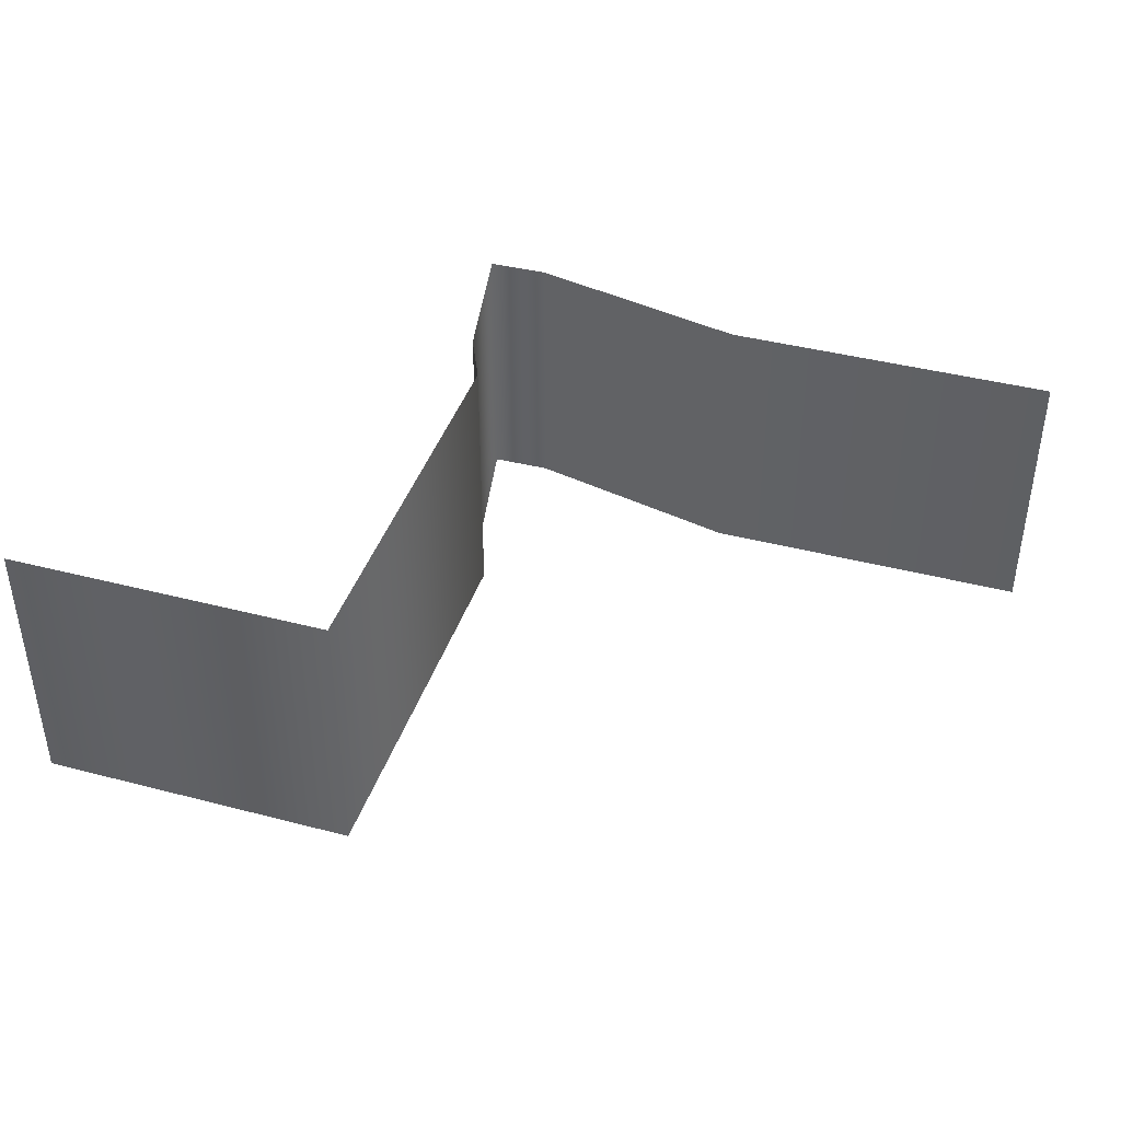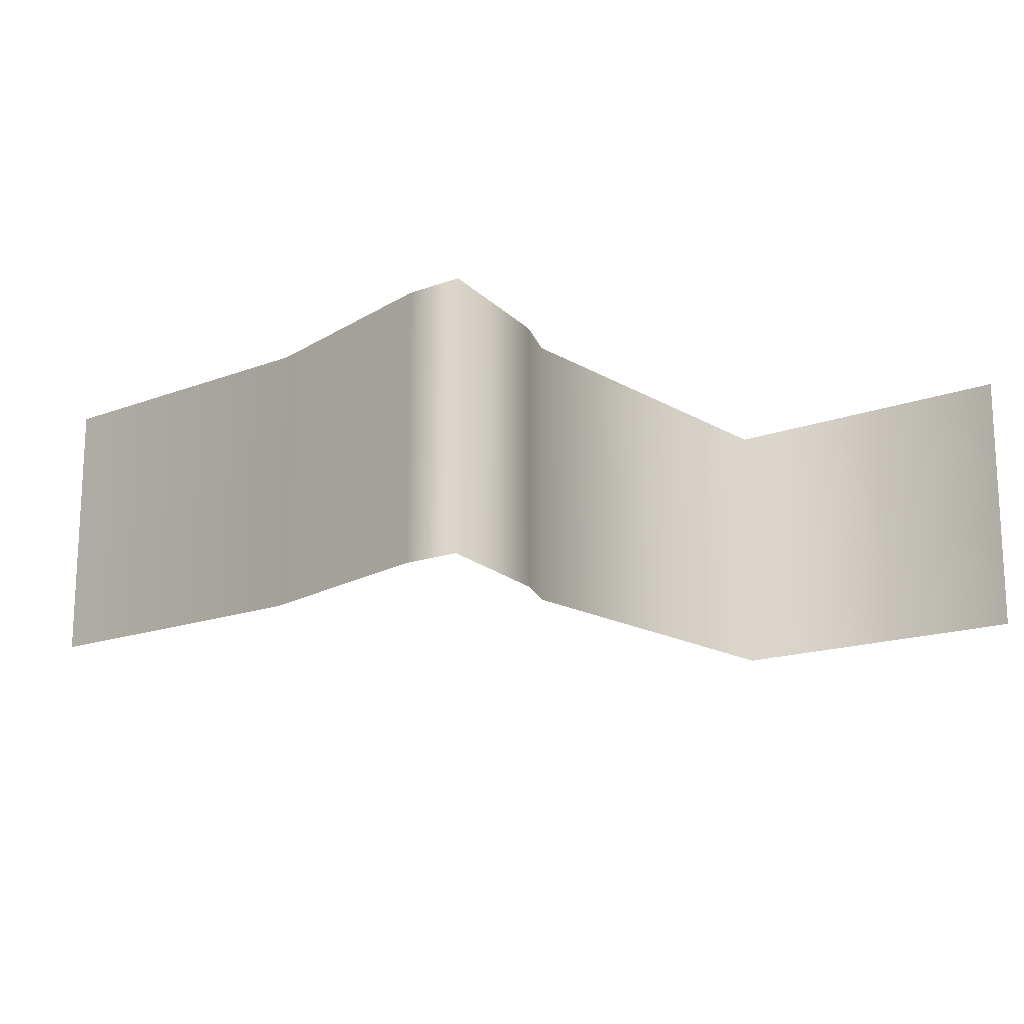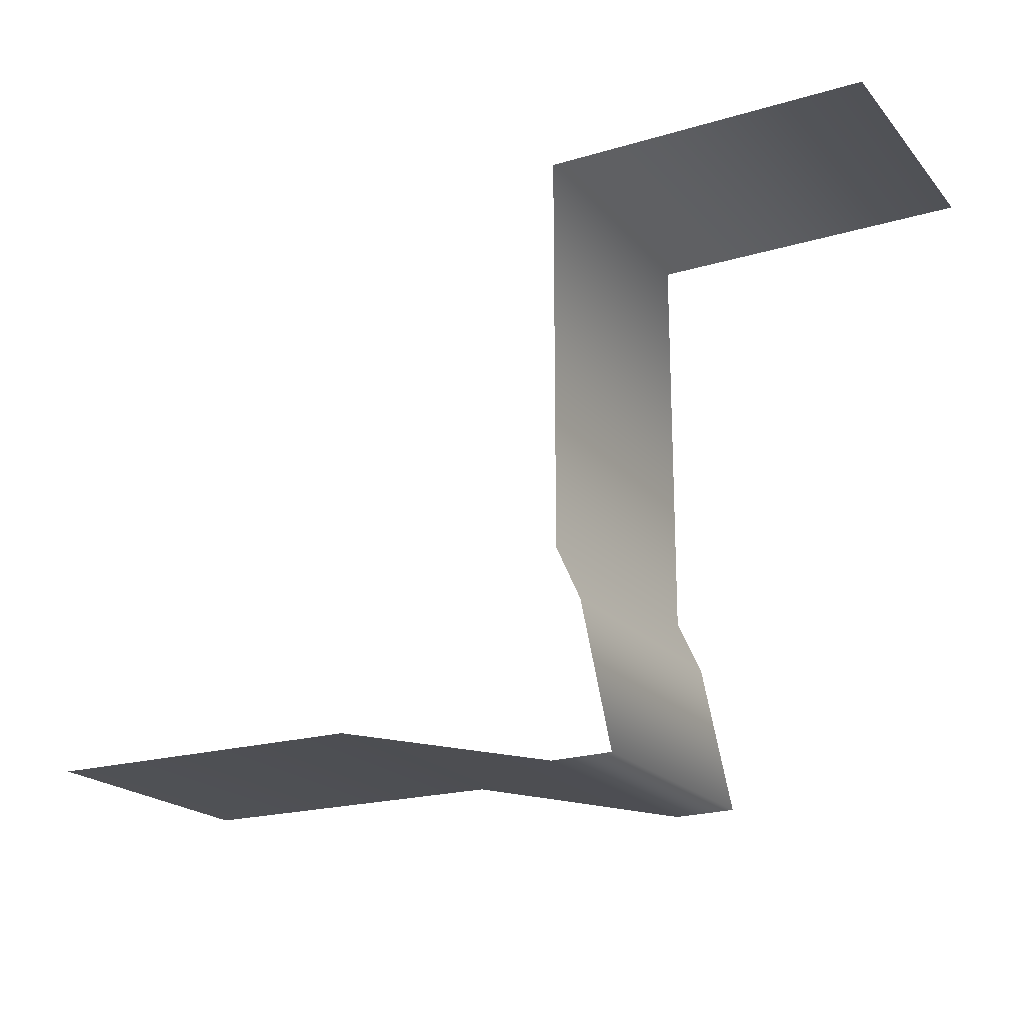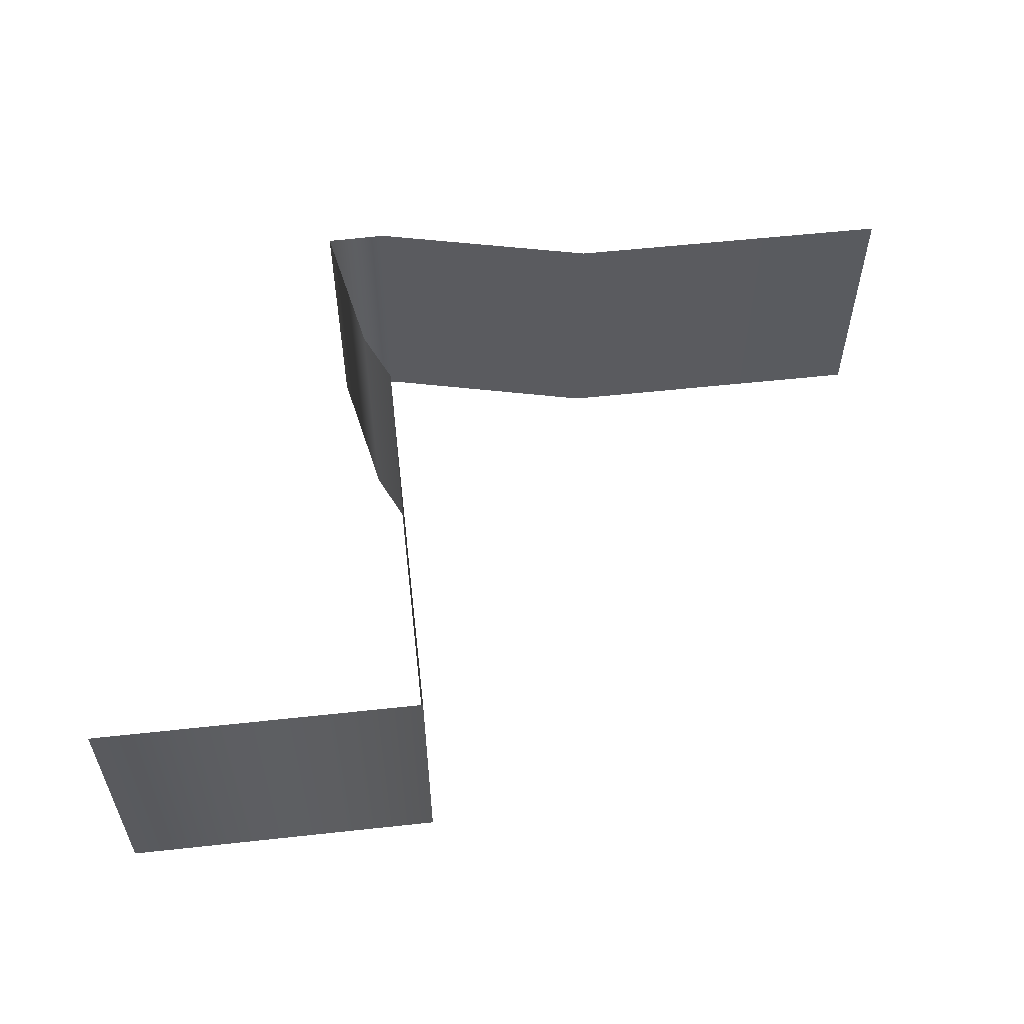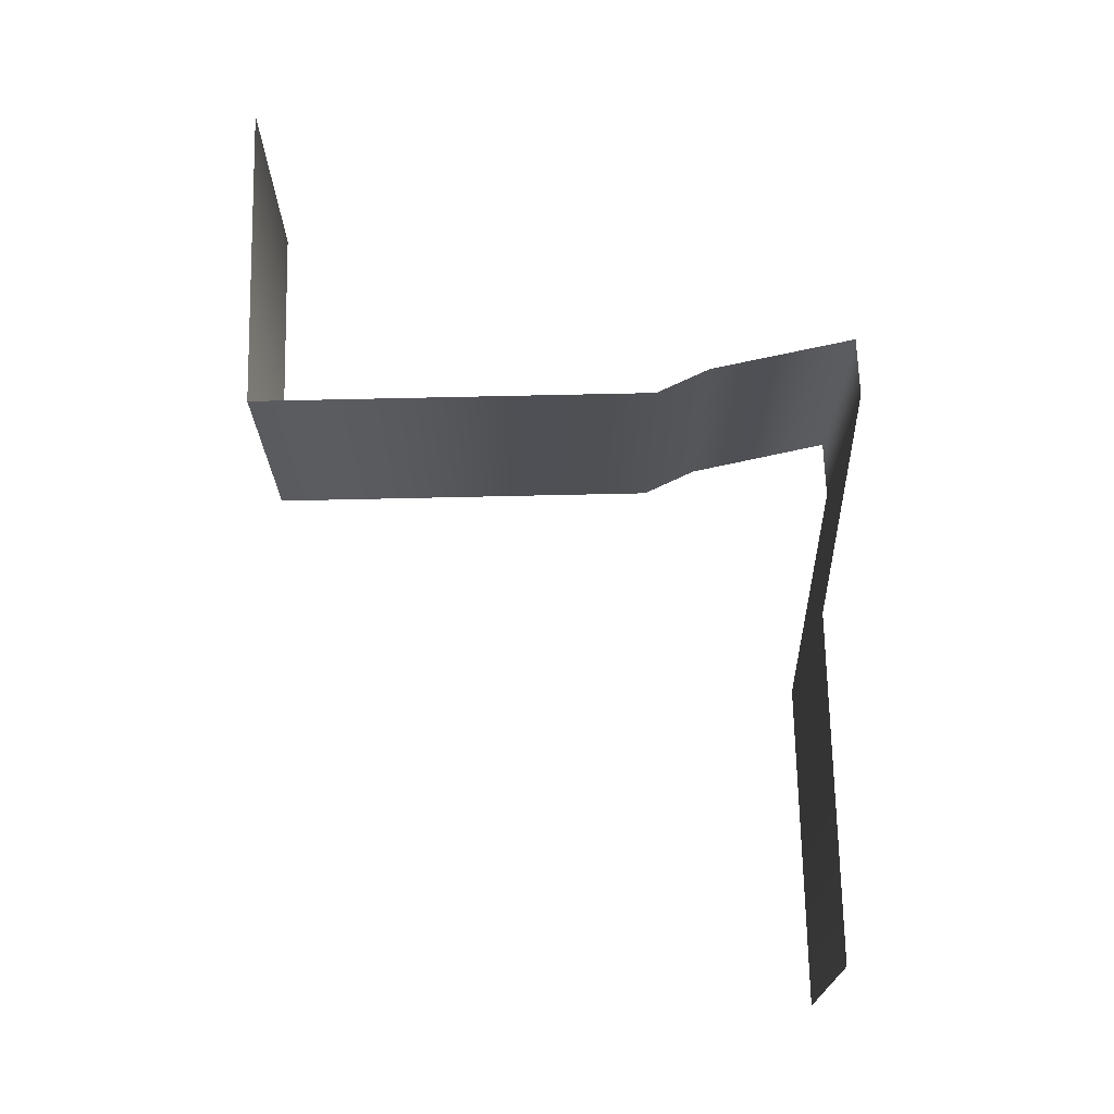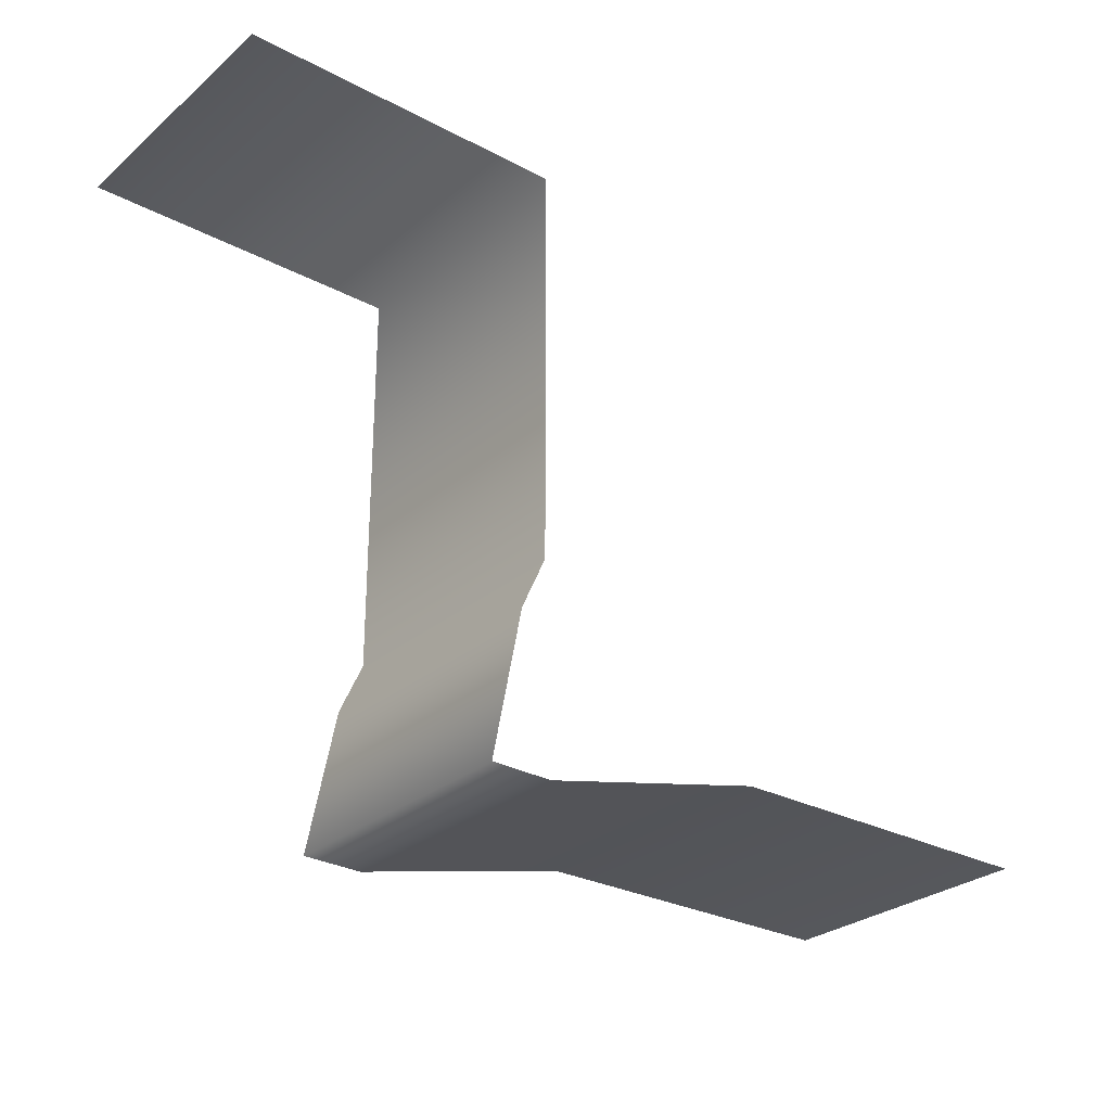
<metadata>
{"format":"obj","ext":"obj","renderer":"f3d","projection":"perspective","resolution":1024,"background":"white","views":[{"elev":41.1,"azim":17.6,"up":"+Y"},{"elev":-15.8,"azim":-141.3,"up":"+Y"},{"elev":-20.3,"azim":-151.5,"up":"+Z"},{"elev":56.6,"azim":-6.5,"up":"+Y"},{"elev":70.6,"azim":88.7,"up":"+Y"},{"elev":-28.1,"azim":-38.7,"up":"+Z"}]}
</metadata>
<code>
g B3_collisionInvisible_geo
v 152.4 -0.1289 31.7
v 152.4 19.87 31.7
v 152.4 -0.1289 61.13
v 152.4 19.87 61.13
v 193.6 19.87 20.82
v 193.6 -0.1289 20.82
v 169.3 19.87 20.82
v 169.3 -0.1289 20.82
v 128.9 -0.1289 61.13
v 128.9 19.87 61.13
v 152.9 19.87 16.99
v 152.9 -0.1289 16.99
v 148.5 19.87 17.06
v 148.5 -0.1289 17.06
v 150.6 19.87 27.77
v 150.6 -0.1289 27.77
g B3_collisionInvisible_geo_0
f 8 5 6
f 7 5 8
f 12 7 8
f 11 7 12
f 14 11 12
f 13 11 14
f 16 13 14
f 15 13 16
f 1 15 16
f 2 15 1
f 3 2 1
f 4 2 3
f 9 4 3
f 10 4 9

</code>
